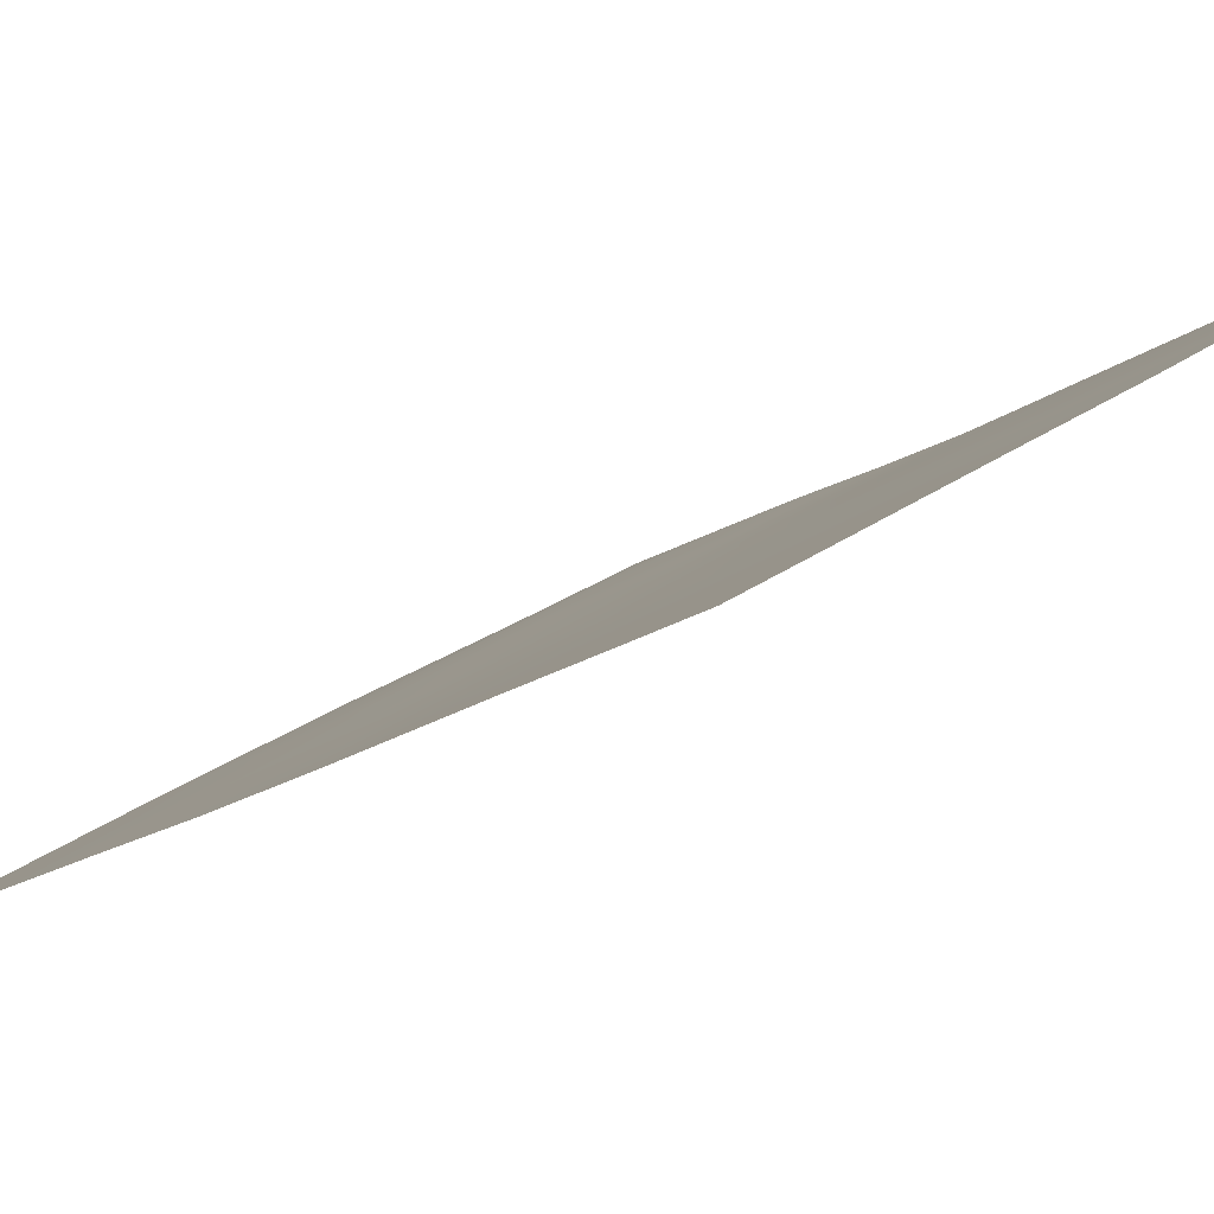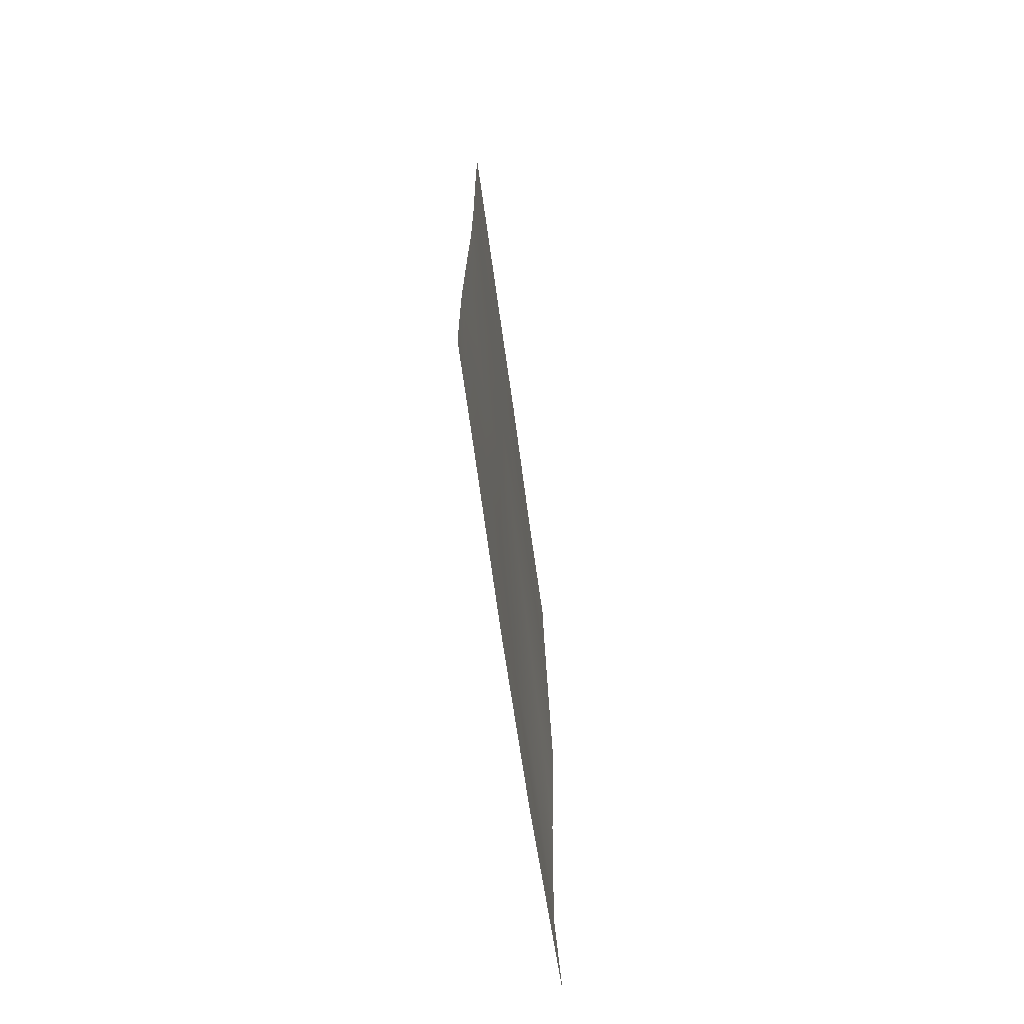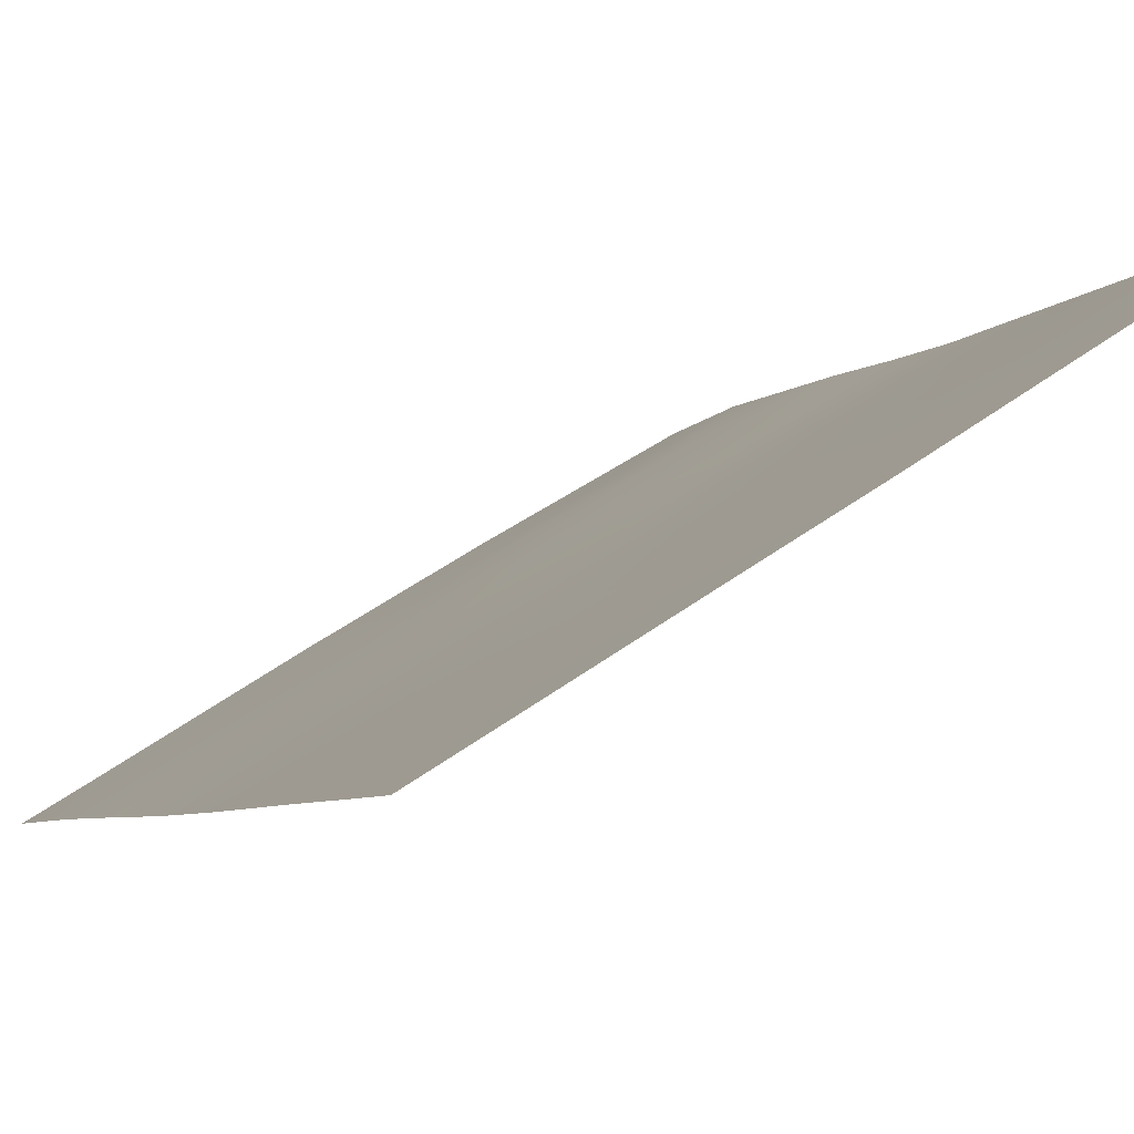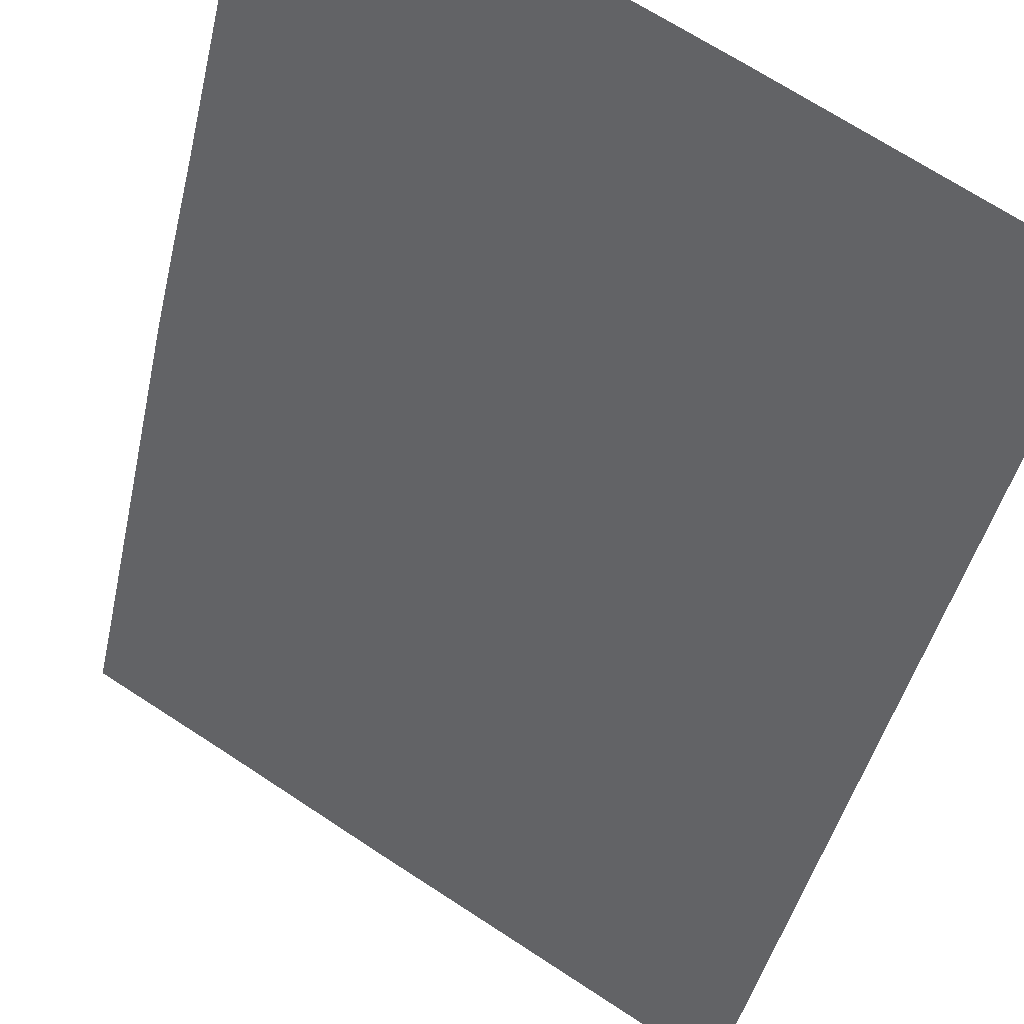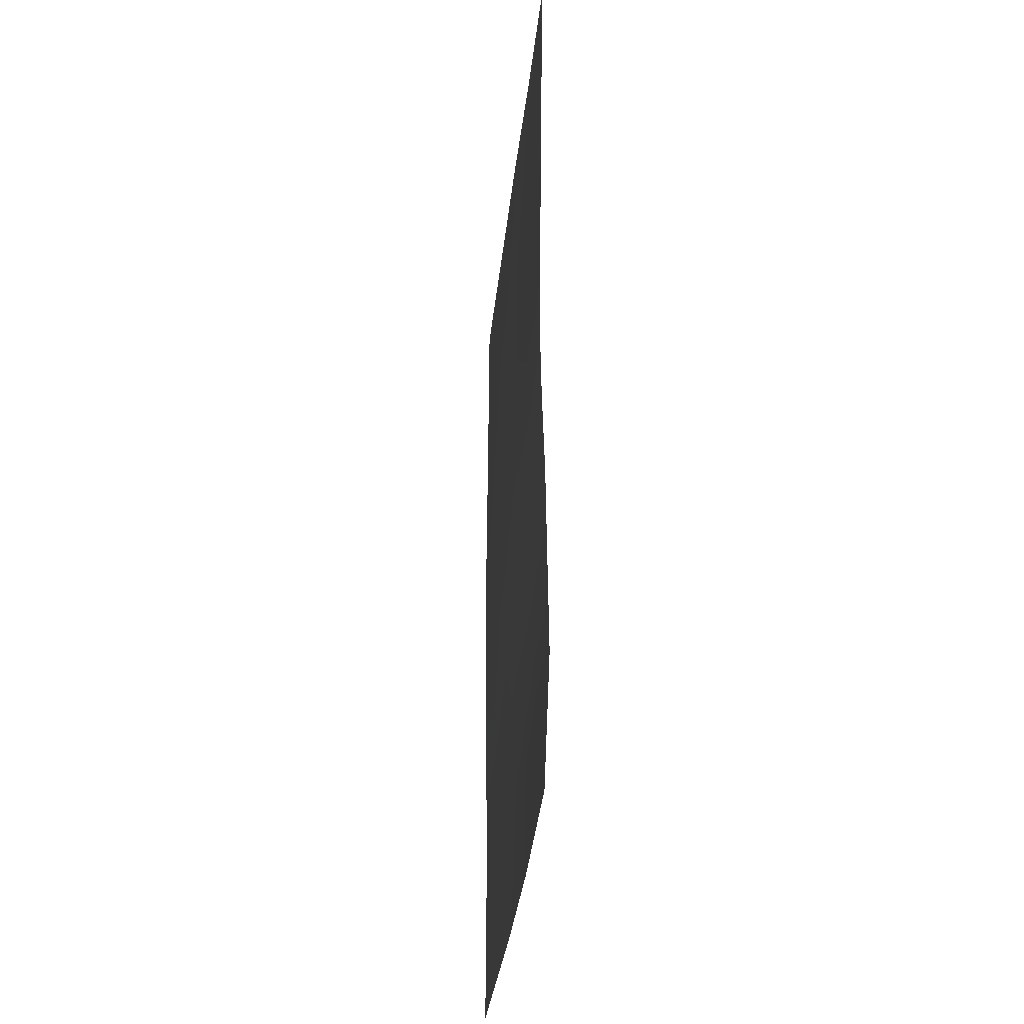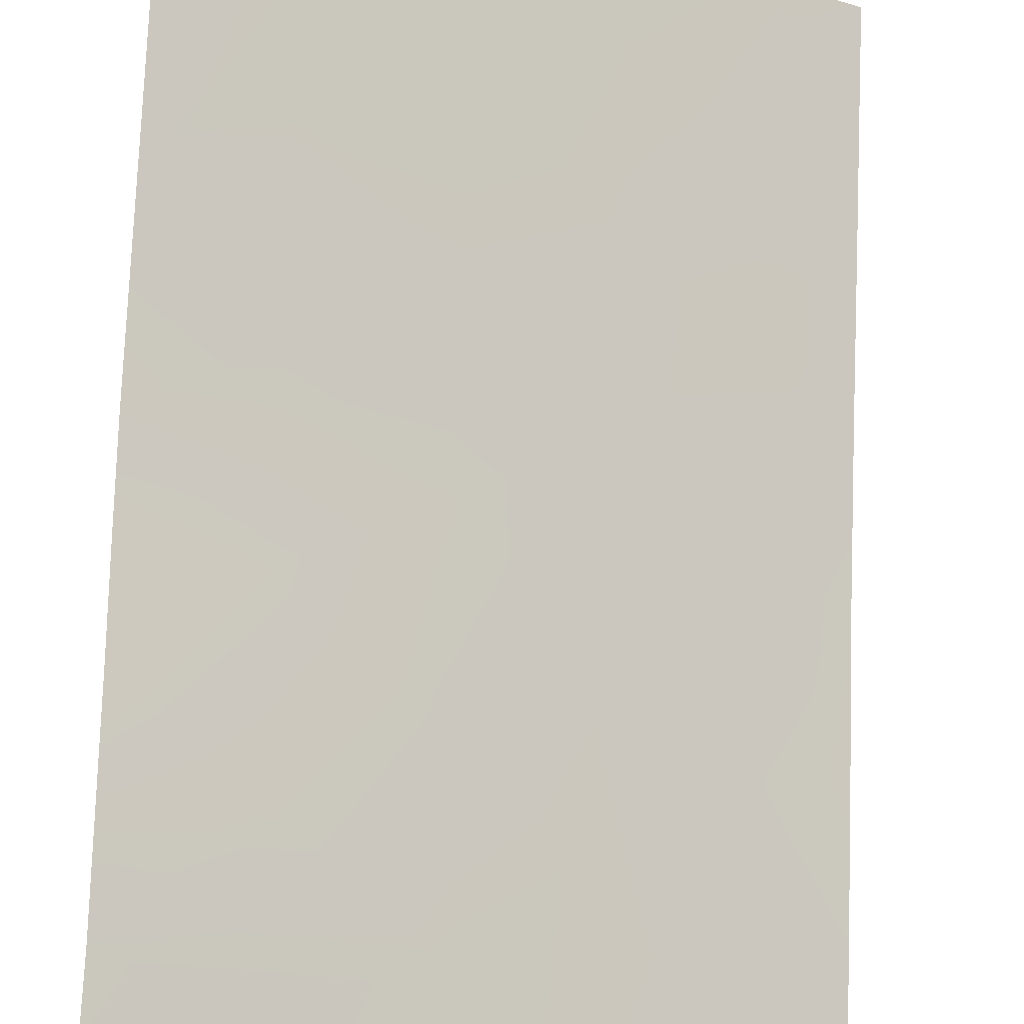
<metadata>
{"format":"obj","ext":"obj","renderer":"f3d","projection":"perspective","resolution":1024,"background":"white","views":[{"elev":-17.0,"azim":144.9,"up":"+Z"},{"elev":-70.9,"azim":129.6,"up":"+Y"},{"elev":-5.4,"azim":159.6,"up":"+Z"},{"elev":-40.8,"azim":-11.8,"up":"+Z"},{"elev":-31.9,"azim":-64.1,"up":"+Y"},{"elev":77.5,"azim":2.2,"up":"+Z"}]}
</metadata>
<code>
v 21.79 -40 62.91
v 19.22 -38 64.5
v 21.76 -41.93 62.91
v 18.8 -46.07 64.8
v 22.85 -49.73 62.29
v 22.84 -40.35 62.27
v 22.83 -42.51 62.26
v 22.83 -44.29 62.26
v 16.01 -41.28 66.45
v 22.84 -38 62.28
v 22.84 -50 62.28
v 16.03 -38 66.48
v 16.03 -38.91 66.47
v 16 -44.77 66.43
v 18.13 -50 65.18
v 16 -50 66.42
v 16.02 -45.9 66.46
v 16.03 -48.31 66.49
v 22.85 -47.81 62.29
v 20.31 -45.1 63.83
v 21.8 -44.14 62.88
v 22.08 -50 62.76
v 20.36 -43.04 63.79
v 21.94 -38 62.83
v 22.84 -39 62.27
v 17.34 -42.8 65.62
v 20.18 -47.13 63.93
v 20.44 -41.08 63.74
v 18.86 -39.81 64.72
v 20 -50 64.05
v 19.08 -48.26 64.63
v 17.3 -46.96 65.75
v 17.22 -44.93 65.72
v 22.84 -45.93 62.28
v 20.52 -38 63.71
v 15.99 -43.65 66.42
v 18.86 -41.94 64.71
v 17.49 -38 65.59
v 21.59 -46.39 63.05
v 20.45 -39.19 63.74
v 17.33 -40.39 65.69
v 17.19 -48.68 65.78
v 21.17 -48.36 63.31
v 18.83 -44.04 64.74
f 1 24 25
f 22 5 11
f 13 12 38
f 7 21 3
f 9 41 26
f 28 3 23
f 31 42 32
f 29 40 28
f 29 37 41
f 22 43 19
f 43 39 19
f 22 19 5
f 6 7 3
f 34 21 8
f 22 30 43
f 20 23 21
f 24 10 25
f 1 25 6
f 24 1 40
f 20 21 39
f 1 6 3
f 7 8 21
f 33 44 4
f 18 42 16
f 1 3 28
f 30 15 31
f 18 17 32
f 17 33 32
f 32 33 4
f 1 28 40
f 20 44 23
f 23 3 21
f 21 34 39
f 34 19 39
f 35 24 40
f 37 29 28
f 20 27 4
f 9 26 36
f 36 26 33
f 36 33 14
f 28 23 37
f 4 31 32
f 31 15 42
f 32 42 18
f 23 44 37
f 14 33 17
f 41 37 26
f 26 37 44
f 29 38 2
f 39 43 27
f 27 20 39
f 43 30 27
f 29 2 40
f 41 9 13
f 16 42 15
f 38 29 41
f 38 41 13
f 31 4 27
f 27 30 31
f 44 20 4
f 26 44 33
f 40 2 35

</code>
